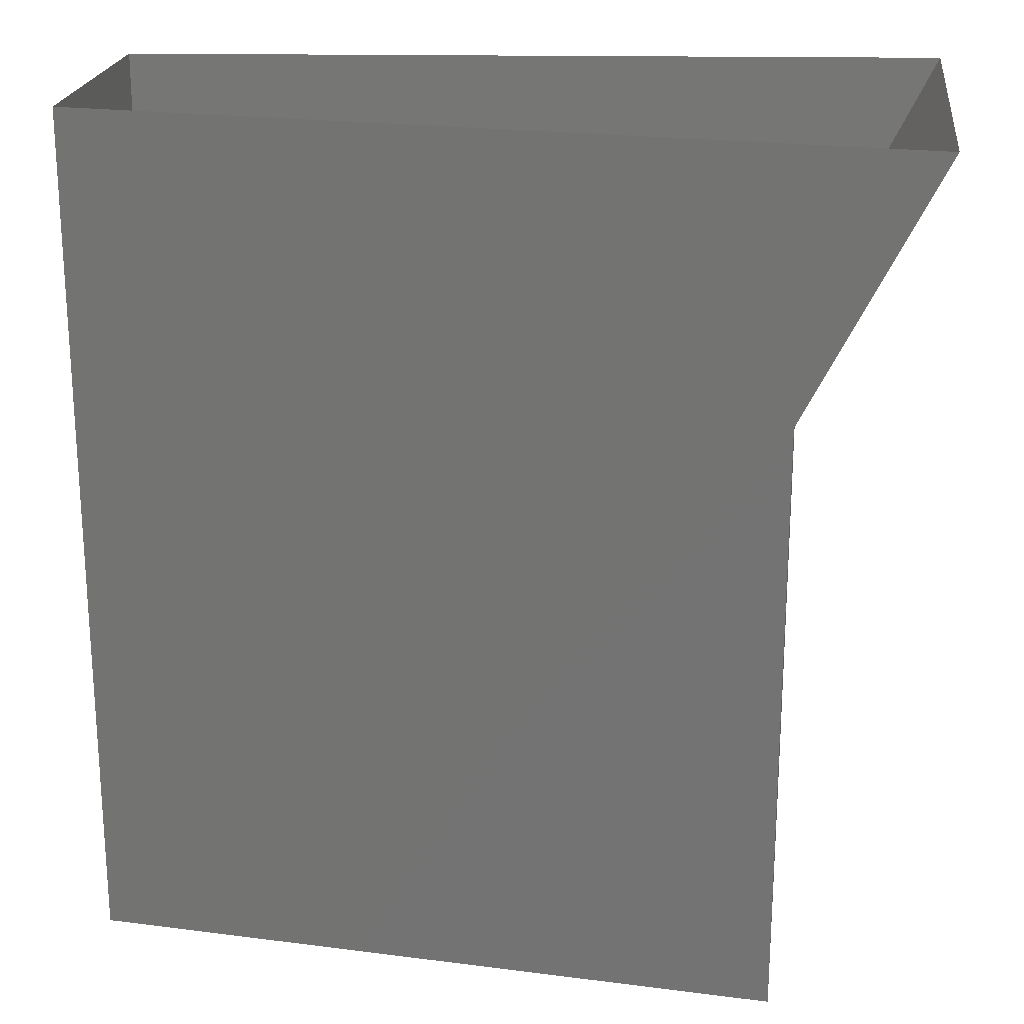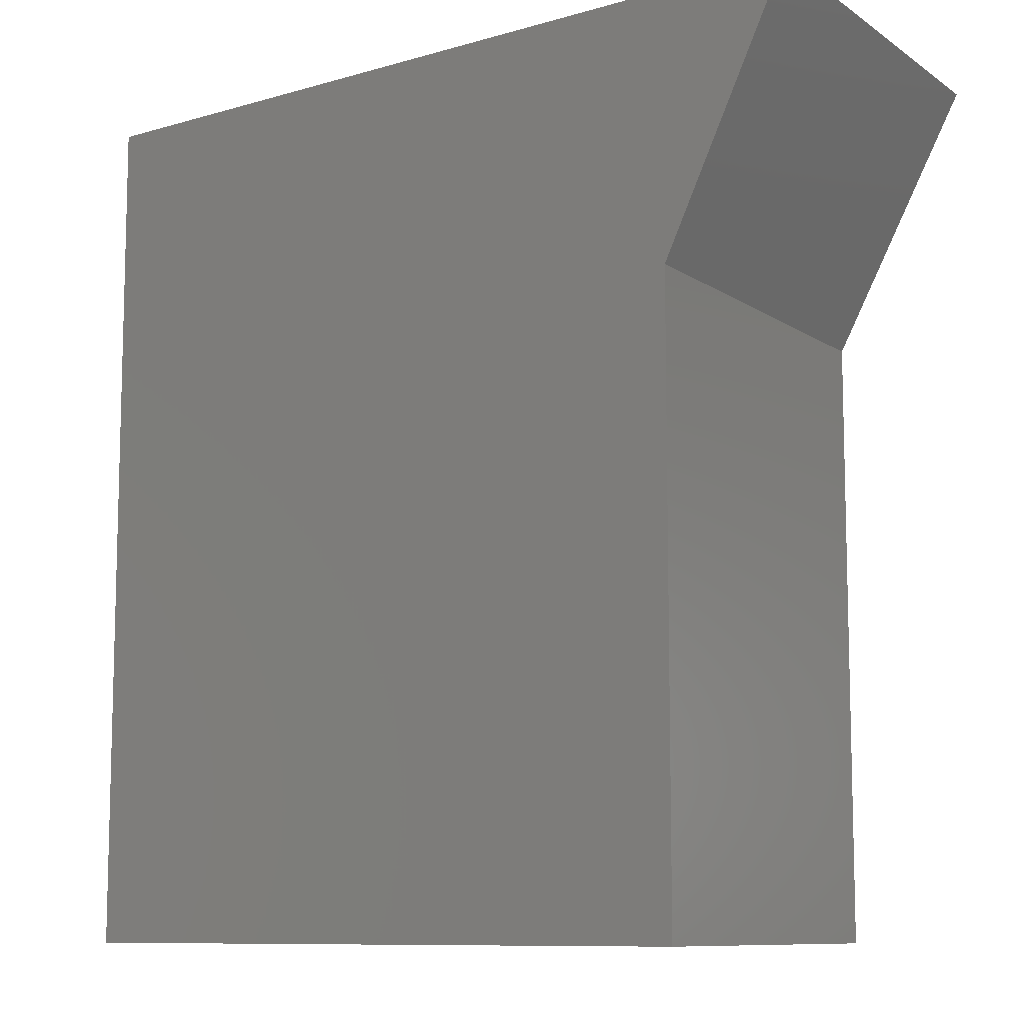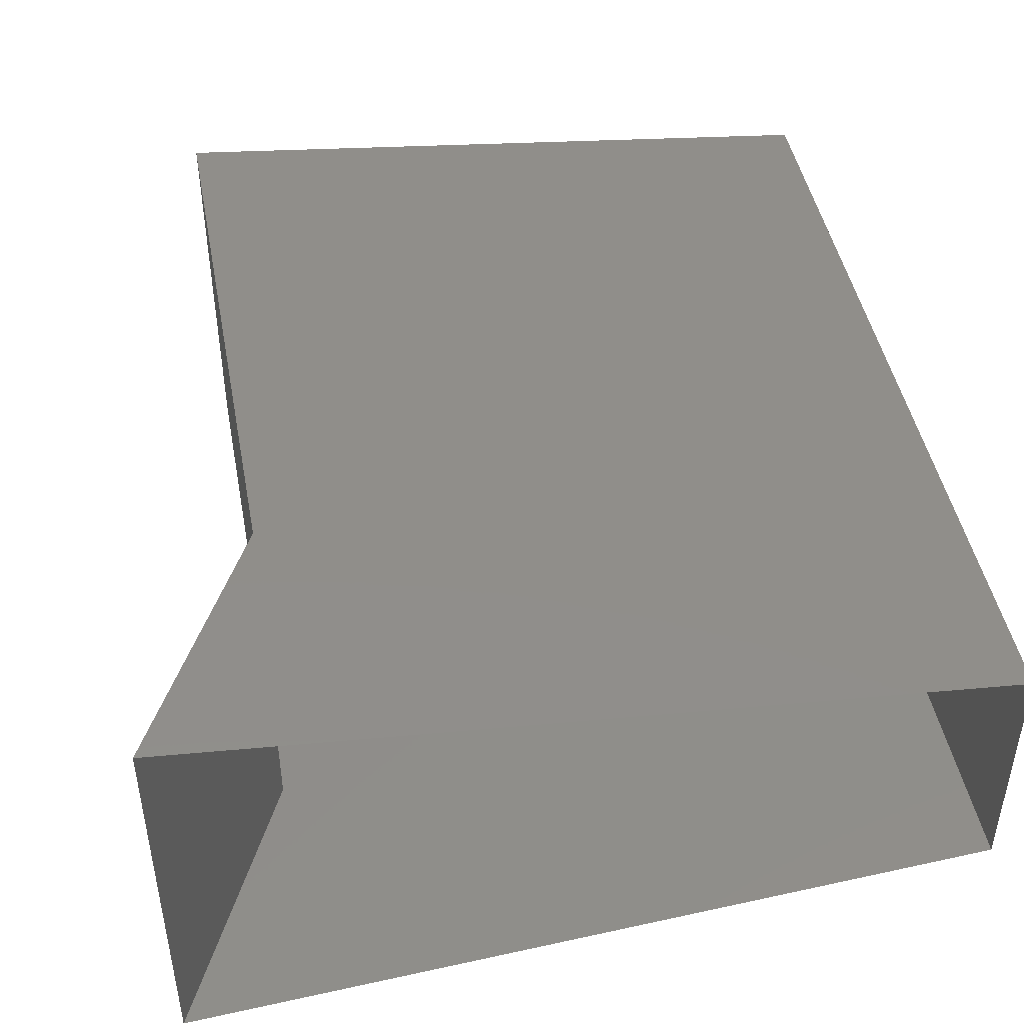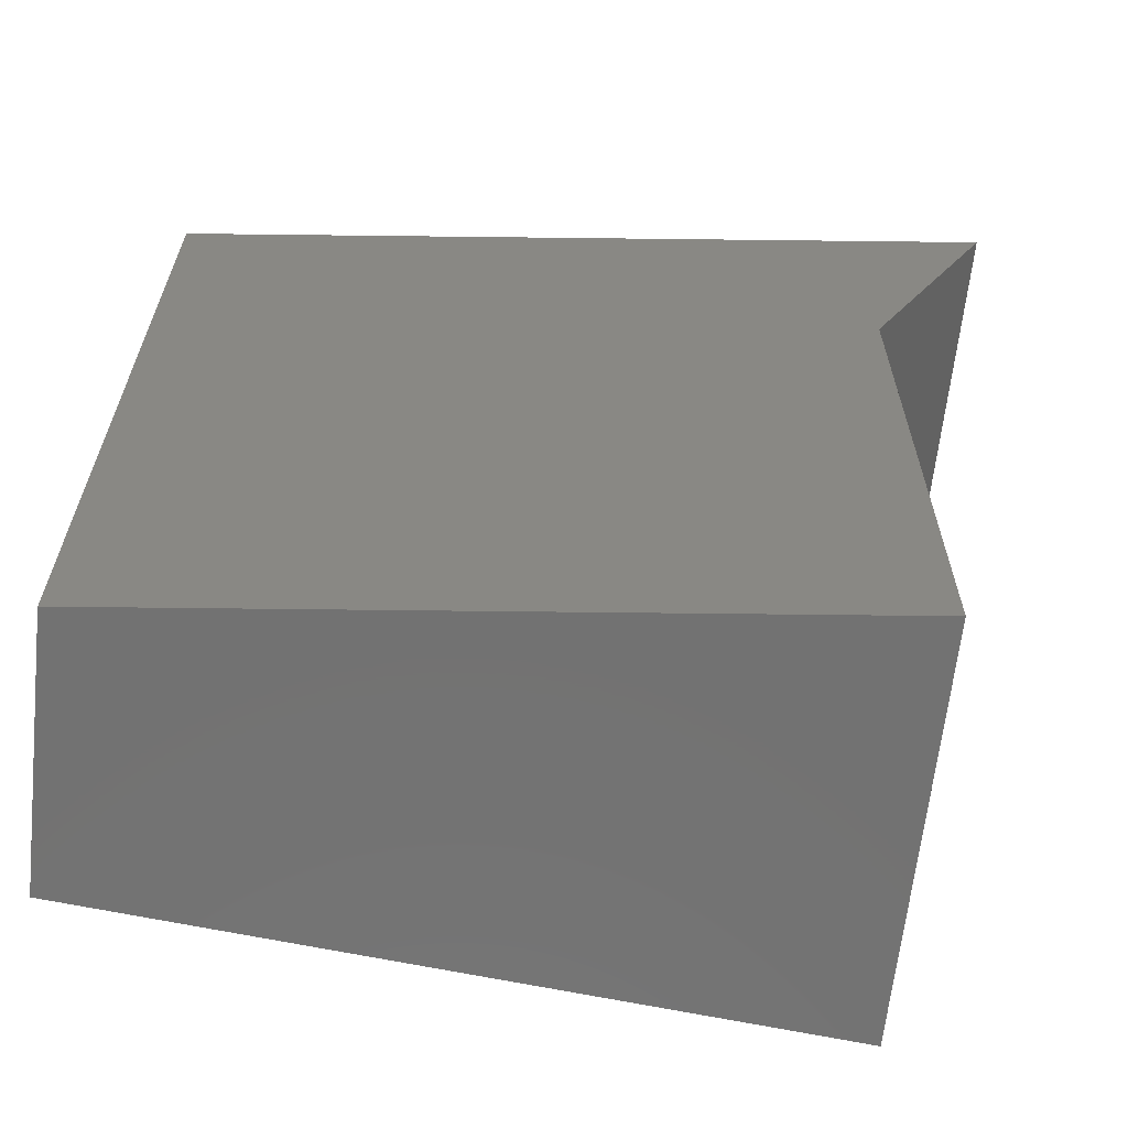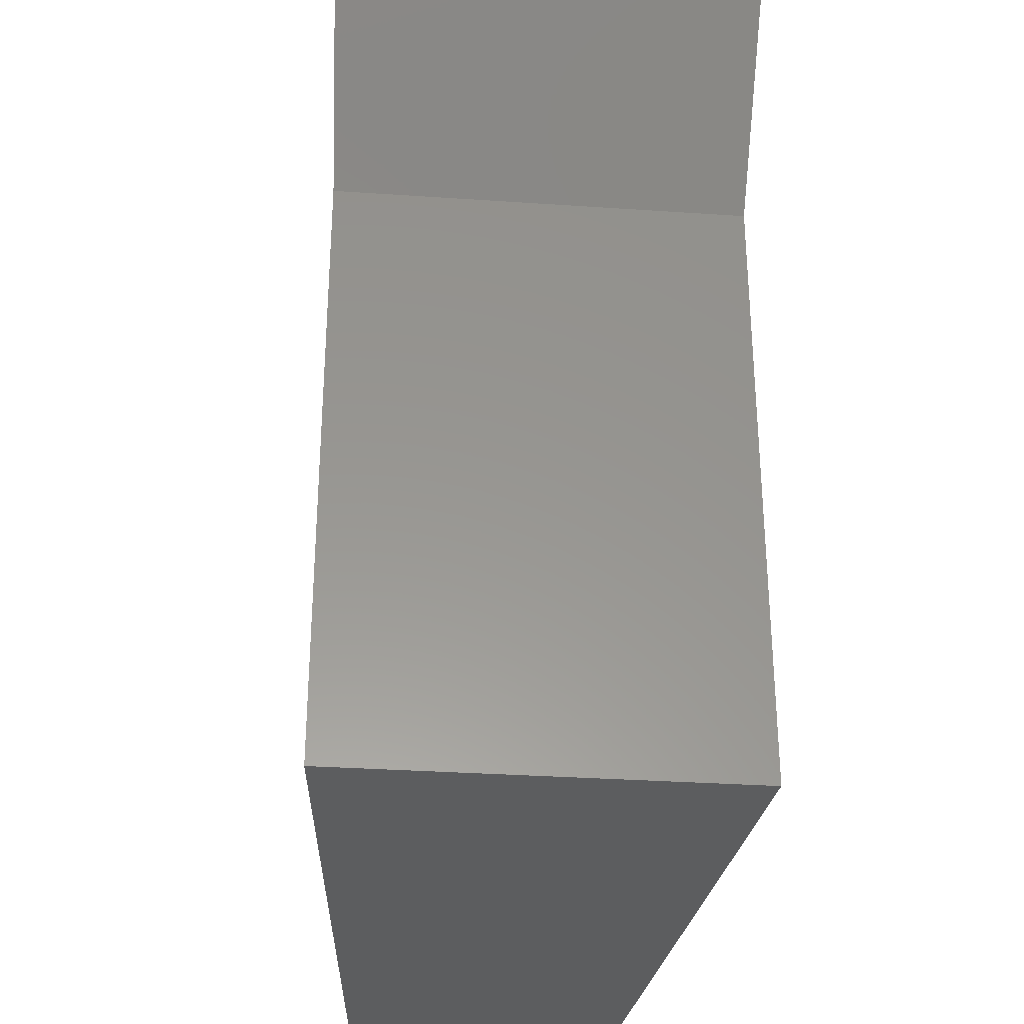
<metadata>
{"format":"stl","ext":"stl","renderer":"f3d","projection":"perspective","resolution":1024,"background":"white","views":[{"elev":21.6,"azim":-172.8,"up":"+Z"},{"elev":-9.7,"azim":-148.7,"up":"+Z"},{"elev":45.6,"azim":-10.6,"up":"+Y"},{"elev":-64.2,"azim":173.7,"up":"+Z"},{"elev":-32.1,"azim":-95.5,"up":"+Z"}]}
</metadata>
<code>
# stl→obj: 241 verts, 465 faces
v -0.1869 -0.5897 1.125
v -0.3738 -0.6081 1.5
v -0.2137 -0.3749 1.179
v -0.3738 -0.2027 1.5
v 0 -0.5713 0.75
v 0 0.1904 0.75
v -0.1737 0.2476 1.099
v 0 0.5713 0.75
v -0.1869 0.5897 1.125
v -0.2501 -0.06212 1.252
v -0.3738 0.2027 1.5
v -0.2805 0.4069 1.313
v -0.1056 -0.1318 0.962
v 0 -0.1904 0.75
v -0.3738 0.6081 1.5
v 0 -0.4024 0.5618
v 0 -0.2742 0.3901
v 0 0.5713 0.3125
v 0 0.229 0.2092
v 0 0.3325 0.5087
v 0 0.03224 0.4493
v 0 -0.1904 -1
v 0 -0.5713 -1
v 0 -0.3525 -0.7576
v 0 -0.05279 -0.668
v 0 0.1894 -0.1311
v 0 -0.1295 0.08678
v 0 0.5713 -0.125
v 0 0.5713 -0.5625
v 0 0.361 -0.3823
v 0 0.2833 -0.6479
v 0 0.4167 -0.8141
v 0 0.5713 -1
v 0 0.1904 -1
v 0 0.1282 -0.4267
v 0 -0.1329 -0.3019
v 0 0.3894 0.06773
v 0 -0.389 0.163
v 0 -0.3443 -0.4857
v 0 -0.5713 0.3125
v 0 -0.5713 -0.125
v 0 -0.5713 -0.5625
v 0.03497 0.5678 1.005
v 0.2445 0.5472 0.9676
v 0.4 0.5319 0.75
v 0.4046 0.5314 1.169
v 0.1149 0.5599 1.208
v 0.3396 0.5378 1.35
v 0.101 0.5613 1.5
v 0.5532 0.5168 1.325
v 0.5757 0.5145 1.5
v -0.08506 0.5796 1.339
v 1.6 0.4137 0.75
v 1.817 0.3923 0.954
v 2 0.3743 0.75
v 1.629 0.4109 1.002
v 1.378 0.4355 0.9678
v 2 0.3743 1.125
v 1.515 0.422 1.214
v 1.22 0.451 1.169
v 1.287 0.4445 1.35
v 1.073 0.4656 1.325
v 1.74 0.3999 1.346
v 1.525 0.421 1.5
v 1.05 0.4678 1.5
v 2 0.3743 1.5
v 1.885 0.3856 1.298
v 1.773 0.3967 1.16
v 0.8128 0.4912 1.345
v 0.9463 0.4781 1.166
v 1.064 0.4665 0.9628
v 0.809 0.4916 0.997
v 0.6768 0.5046 1.165
v 0.5524 0.5168 0.9627
v 0.8 0.4925 0.75
v 1.2 0.4531 0.75
v 1.6 -0.4137 0.75
v 1.817 -0.3923 0.9543
v 1.629 -0.4108 1.003
v 1.379 -0.4355 0.9684
v 1.2 -0.4531 0.75
v 2 -0.3743 0.75
v 1.22 -0.4511 1.17
v 1.516 -0.4219 1.215
v 1.287 -0.4445 1.351
v 1.525 -0.421 1.5
v 1.073 -0.4656 1.325
v 2 -0.3743 1.5
v 1.742 -0.3997 1.347
v 1.886 -0.3855 1.298
v 1.05 -0.4678 1.5
v 2 -0.3743 1.125
v 1.774 -0.3966 1.161
v 0.03511 -0.5678 1.004
v 0.2447 -0.5472 0.9669
v 0.1158 -0.5598 1.207
v 0.4043 -0.5314 1.168
v 0.3398 -0.5378 1.349
v 0.5532 -0.5168 1.324
v -0.08385 -0.5795 1.338
v 0.101 -0.5613 1.5
v 0.5757 -0.5145 1.5
v 0.8128 -0.4912 1.345
v 0.6772 -0.5046 1.166
v 0.5525 -0.5168 0.9625
v 0.8089 -0.4916 0.997
v 0.9466 -0.478 1.166
v 1.064 -0.4665 0.963
v 0.4 -0.5319 0.75
v 0.8 -0.4925 0.75
v 0.1707 0.3948 -1
v 0.2943 0.241 -1
v 0.4 0.5319 -1
v 0.4366 0.02219 -1
v 0.2004 0.01341 -1
v 0.5528 -0.1953 -1
v 0.3021 -0.1935 -1
v 0.4185 -0.3533 -1
v 0.2183 -0.3835 -1
v 0.608 -0.3751 -1
v 0.4 -0.5319 -1
v 1.799 0.08655 -1
v 1.556 0.03029 -1
v 1.68 0.2289 -1
v 2 0.3743 -1
v 2 0 -1
v 1.728 -0.1545 -1
v 1.411 -0.2042 -1
v 1.2 -0.4531 -1
v 1.086 -0.2235 -1
v 1.6 -0.4137 -1
v 2 -0.3743 -1
v 0.8 -0.4925 -1
v 0.799 -0.2136 -1
v 1.263 0.01786 -1
v 0.9763 0.01213 -1
v 0.702 0.01766 -1
v 1.405 0.2355 -1
v 1.6 0.4137 -1
v 0.5788 0.257 -1
v 0.8 0.4925 -1
v 0.8354 0.2117 -1
v 1.088 0.2421 -1
v 1.2 0.4531 -1
v 2 0.3743 -0.5625
v 1.767 0.3972 -0.3232
v 2 0.3743 -0.125
v 1.649 0.4088 -0.03276
v 1.498 0.4238 0.2596
v 1.774 0.3965 0.1999
v 1.702 0.4036 0.4817
v 2 0.3743 0.3125
v 1.358 0.4375 0.5259
v 0.236 0.548 -0.3081
v 0.3511 0.5367 -0.02988
v 0.3607 0.5357 -0.5535
v 0.2259 0.549 0.1989
v 0.502 0.5218 0.2614
v 0.2978 0.5419 0.4818
v 0.6417 0.508 0.5257
v 1 0.4728 0.53
v 0.8308 0.4894 0.277
v 0.67 0.5053 -0.002559
v 0.9997 0.4728 0.005656
v 1.169 0.4561 0.2756
v 1.33 0.4403 -0.00469
v 0.5152 0.5205 -0.2853
v 0.6734 0.5049 -0.5453
v 0.2513 0.5465 -0.7903
v 0.824 0.4901 -0.7509
v 0.5451 0.5176 -0.7866
v 1.485 0.425 -0.3007
v 1.657 0.4081 -0.6449
v 1.308 0.4424 -0.5636
v 1.385 0.4348 -0.8042
v 1.096 0.4633 -0.7892
v 0.9874 0.474 -0.5427
v 1.16 0.457 -0.2803
v 0.8341 0.4891 -0.2764
v 0.2332 -0.5483 -0.3232
v 0.3506 -0.5367 -0.03276
v 0.5025 -0.5218 0.2596
v 0.2257 -0.549 0.1999
v 0.2979 -0.5419 0.4817
v 0.6416 -0.5081 0.5259
v 1.764 -0.3975 -0.3081
v 2 -0.3743 -0.125
v 1.649 -0.4088 -0.02988
v 2 -0.3743 -0.5625
v 1.639 -0.4098 -0.5535
v 1.774 -0.3965 0.1989
v 2 -0.3743 0.3125
v 1.498 -0.4237 0.2614
v 1.702 -0.4036 0.4818
v 1.358 -0.4375 0.5257
v 1 -0.4728 0.53
v 1.169 -0.4561 0.277
v 1.33 -0.4403 -0.002559
v 1 -0.4727 0.005656
v 0.831 -0.4894 0.2756
v 0.6702 -0.5052 -0.00469
v 1.485 -0.425 -0.2853
v 1.327 -0.4406 -0.5453
v 1.749 -0.399 -0.7903
v 1.176 -0.4554 -0.7509
v 1.455 -0.428 -0.7866
v 0.5149 -0.5205 -0.3007
v 0.3434 -0.5374 -0.6449
v 0.6915 -0.5031 -0.5636
v 0.6151 -0.5107 -0.8042
v 0.9038 -0.4822 -0.7892
v 1.013 -0.4715 -0.5427
v 0.8398 -0.4885 -0.2803
v 1.166 -0.4564 -0.2764
v 2 -0.1462 -0.5865
v 2 -0.1809 -0.7903
v 2 -0.1754 -0.3348
v 2 0.02036 -0.1943
v 2 0.02076 -0.4664
v 2 0.203 -0.3348
v 2 0.1791 -0.5893
v 2 0.1816 -0.06845
v 2 0.1978 -0.7902
v 2 0.01467 -0.7172
v 2 -0.1476 1.106
v 2 -0.1821 1.304
v 2 -0.1805 0.863
v 2 0 1.5
v 2 0.01963 0.9781
v 2 0.0194 0.6917
v 2 0.2067 0.8626
v 2 0.2126 0.5341
v 2 0.179 1.107
v 2 0.1982 1.303
v 2 0.01403 1.226
v 2 0.2077 0.1938
v 2 0.01829 0.3779
v 2 -0.1835 0.5333
v 2 -0.1799 0.1944
v 2 0.01828 0.08053
v 2 -0.1465 -0.0702
f 1 2 3
f 3 2 4
f 3 5 1
f 6 7 8
f 7 9 8
f 10 4 11
f 7 12 9
f 4 10 3
f 13 14 5
f 13 7 6
f 15 9 12
f 10 13 3
f 13 6 14
f 11 15 12
f 5 3 13
f 7 11 12
f 10 11 7
f 13 10 7
f 5 14 16
f 16 14 17
f 18 19 20
f 21 20 19
f 20 8 18
f 14 6 21
f 21 6 20
f 20 6 8
f 22 23 24
f 25 22 24
f 26 27 19
f 28 29 30
f 30 29 31
f 32 33 34
f 29 33 32
f 26 35 36
f 25 34 22
f 31 35 30
f 32 34 31
f 19 37 26
f 38 17 27
f 18 28 37
f 32 31 29
f 30 26 28
f 24 39 25
f 16 17 40
f 38 27 41
f 19 27 21
f 24 23 42
f 38 40 17
f 36 25 39
f 39 42 41
f 25 31 34
f 26 30 35
f 21 17 14
f 37 19 18
f 28 26 37
f 42 39 24
f 36 35 25
f 16 40 5
f 26 36 27
f 39 41 36
f 38 41 40
f 31 25 35
f 17 21 27
f 41 27 36
f 43 44 8
f 45 8 44
f 46 44 47
f 48 47 49
f 50 46 48
f 47 48 46
f 51 48 49
f 48 51 50
f 52 49 47
f 52 15 49
f 52 9 15
f 43 47 44
f 9 52 47
f 8 9 43
f 43 9 47
f 53 54 55
f 54 53 56
f 56 53 57
f 58 55 54
f 59 57 60
f 61 60 62
f 63 59 64
f 60 61 59
f 61 64 59
f 61 65 64
f 65 61 62
f 63 66 67
f 66 63 64
f 59 63 68
f 56 68 54
f 57 59 56
f 68 56 59
f 67 68 63
f 66 58 67
f 68 58 54
f 68 67 58
f 69 65 62
f 51 65 69
f 50 51 69
f 70 62 60
f 71 60 57
f 72 70 71
f 60 71 70
f 46 50 73
f 74 73 72
f 44 46 74
f 73 74 46
f 70 72 73
f 69 73 50
f 62 70 69
f 73 69 70
f 74 45 44
f 75 45 74
f 71 75 72
f 71 57 76
f 53 76 57
f 75 71 76
f 72 75 74
f 77 78 79
f 79 80 77
f 81 77 80
f 78 77 82
f 83 80 84
f 85 84 86
f 87 83 85
f 84 85 83
f 88 89 90
f 91 85 86
f 85 91 87
f 89 86 84
f 89 88 86
f 92 88 90
f 93 89 84
f 79 84 80
f 78 93 79
f 84 79 93
f 82 92 78
f 93 92 90
f 78 92 93
f 89 93 90
f 1 5 94
f 94 5 95
f 96 95 97
f 98 97 99
f 100 96 101
f 97 98 96
f 98 101 96
f 98 102 101
f 102 98 99
f 100 1 96
f 2 100 101
f 1 100 2
f 95 96 94
f 94 96 1
f 103 102 99
f 91 102 103
f 87 91 103
f 104 99 97
f 105 97 95
f 106 104 105
f 97 105 104
f 83 87 107
f 108 107 106
f 80 83 108
f 107 108 83
f 104 106 107
f 103 107 87
f 99 104 103
f 107 103 104
f 5 109 95
f 110 108 106
f 108 110 81
f 108 81 80
f 106 105 110
f 95 109 105
f 109 110 105
f 111 112 34
f 113 111 33
f 114 115 112
f 115 34 112
f 34 33 111
f 116 117 114
f 118 119 117
f 120 118 116
f 117 116 118
f 121 118 120
f 119 118 121
f 121 23 119
f 22 117 119
f 115 114 117
f 119 23 22
f 34 115 22
f 115 117 22
f 122 123 124
f 125 126 122
f 122 124 125
f 127 128 123
f 129 130 128
f 128 127 131
f 128 131 129
f 122 126 127
f 123 122 127
f 132 127 126
f 131 127 132
f 130 129 133
f 120 134 133
f 120 133 121
f 135 123 128
f 136 135 130
f 128 130 135
f 116 134 120
f 137 136 134
f 114 137 116
f 134 116 137
f 130 134 136
f 133 134 130
f 138 124 123
f 125 124 139
f 124 138 139
f 112 140 114
f 111 113 112
f 113 141 140
f 140 112 113
f 137 114 140
f 136 137 142
f 140 142 137
f 143 144 138
f 135 136 143
f 123 135 138
f 143 138 135
f 142 143 136
f 141 144 143
f 139 138 144
f 143 142 141
f 142 140 141
f 145 146 147
f 146 148 147
f 149 150 148
f 150 151 152
f 153 151 149
f 150 149 151
f 55 152 151
f 53 153 76
f 55 151 53
f 151 153 53
f 147 148 150
f 150 152 147
f 154 28 155
f 28 154 29
f 154 156 29
f 157 155 28
f 28 18 157
f 157 158 155
f 159 160 158
f 158 157 159
f 45 159 8
f 157 18 159
f 159 45 160
f 75 160 45
f 8 159 18
f 161 160 75
f 76 161 75
f 153 161 76
f 162 158 160
f 163 155 158
f 164 163 162
f 158 162 163
f 149 165 153
f 166 164 165
f 148 166 149
f 165 149 166
f 162 165 164
f 161 153 165
f 160 161 162
f 165 162 161
f 167 154 155
f 168 156 167
f 154 167 156
f 29 156 169
f 170 171 168
f 169 33 29
f 170 141 171
f 113 171 141
f 156 168 171
f 169 171 113
f 33 169 113
f 171 169 156
f 146 172 148
f 173 174 172
f 146 145 173
f 172 146 173
f 175 176 174
f 144 175 139
f 141 170 176
f 176 175 144
f 139 175 173
f 173 145 125
f 174 173 175
f 125 139 173
f 176 144 141
f 177 174 176
f 168 177 170
f 176 170 177
f 178 172 174
f 166 148 172
f 164 166 178
f 172 178 166
f 167 179 168
f 163 164 179
f 155 163 167
f 179 167 163
f 178 179 164
f 177 168 179
f 174 177 178
f 179 178 177
f 42 180 41
f 180 181 41
f 182 183 181
f 183 184 40
f 185 184 182
f 183 182 184
f 5 40 184
f 109 185 110
f 5 184 109
f 184 185 109
f 41 181 183
f 183 40 41
f 186 187 188
f 187 186 189
f 186 190 189
f 191 188 187
f 187 192 191
f 191 193 188
f 194 195 193
f 193 191 194
f 77 194 82
f 191 192 194
f 194 77 195
f 81 195 77
f 82 194 192
f 196 195 81
f 110 196 81
f 185 196 110
f 197 193 195
f 198 188 193
f 199 198 197
f 193 197 198
f 182 200 185
f 201 199 200
f 181 201 182
f 200 182 201
f 197 200 199
f 196 185 200
f 195 196 197
f 200 197 196
f 202 186 188
f 203 190 202
f 186 202 190
f 189 190 204
f 205 206 203
f 204 132 189
f 205 129 206
f 131 206 129
f 190 203 206
f 204 206 131
f 132 204 131
f 206 204 190
f 180 207 181
f 208 209 207
f 180 42 208
f 207 180 208
f 210 211 209
f 133 210 121
f 129 205 211
f 211 210 133
f 121 210 208
f 208 42 23
f 209 208 210
f 23 121 208
f 211 133 129
f 212 209 211
f 203 212 205
f 211 205 212
f 213 207 209
f 201 181 207
f 199 201 213
f 207 213 201
f 202 214 203
f 198 199 214
f 188 198 202
f 214 202 198
f 213 214 199
f 212 203 214
f 209 212 213
f 214 213 212
f 215 189 216
f 215 217 189
f 132 216 189
f 187 189 217
f 218 217 219
f 220 219 221
f 222 218 220
f 219 220 218
f 221 223 145
f 220 147 222
f 145 147 220
f 221 145 220
f 125 145 223
f 126 125 223
f 224 221 219
f 215 219 217
f 216 224 215
f 219 215 224
f 132 126 216
f 224 126 223
f 216 126 224
f 221 224 223
f 225 226 92
f 88 92 226
f 225 92 227
f 228 88 226
f 229 227 230
f 231 230 232
f 233 229 231
f 230 231 229
f 55 58 231
f 233 58 234
f 233 231 58
f 232 55 231
f 152 55 232
f 58 66 234
f 229 233 235
f 225 235 226
f 227 229 225
f 235 225 229
f 234 235 233
f 66 228 234
f 235 228 226
f 235 234 228
f 236 147 152
f 236 152 232
f 147 236 222
f 237 232 230
f 238 230 227
f 239 237 238
f 230 238 237
f 218 222 240
f 241 240 239
f 217 218 241
f 240 241 218
f 237 239 240
f 236 240 222
f 232 237 236
f 240 236 237
f 92 82 227
f 227 82 238
f 187 239 192
f 239 187 241
f 241 187 217
f 239 238 192
f 82 192 238

</code>
